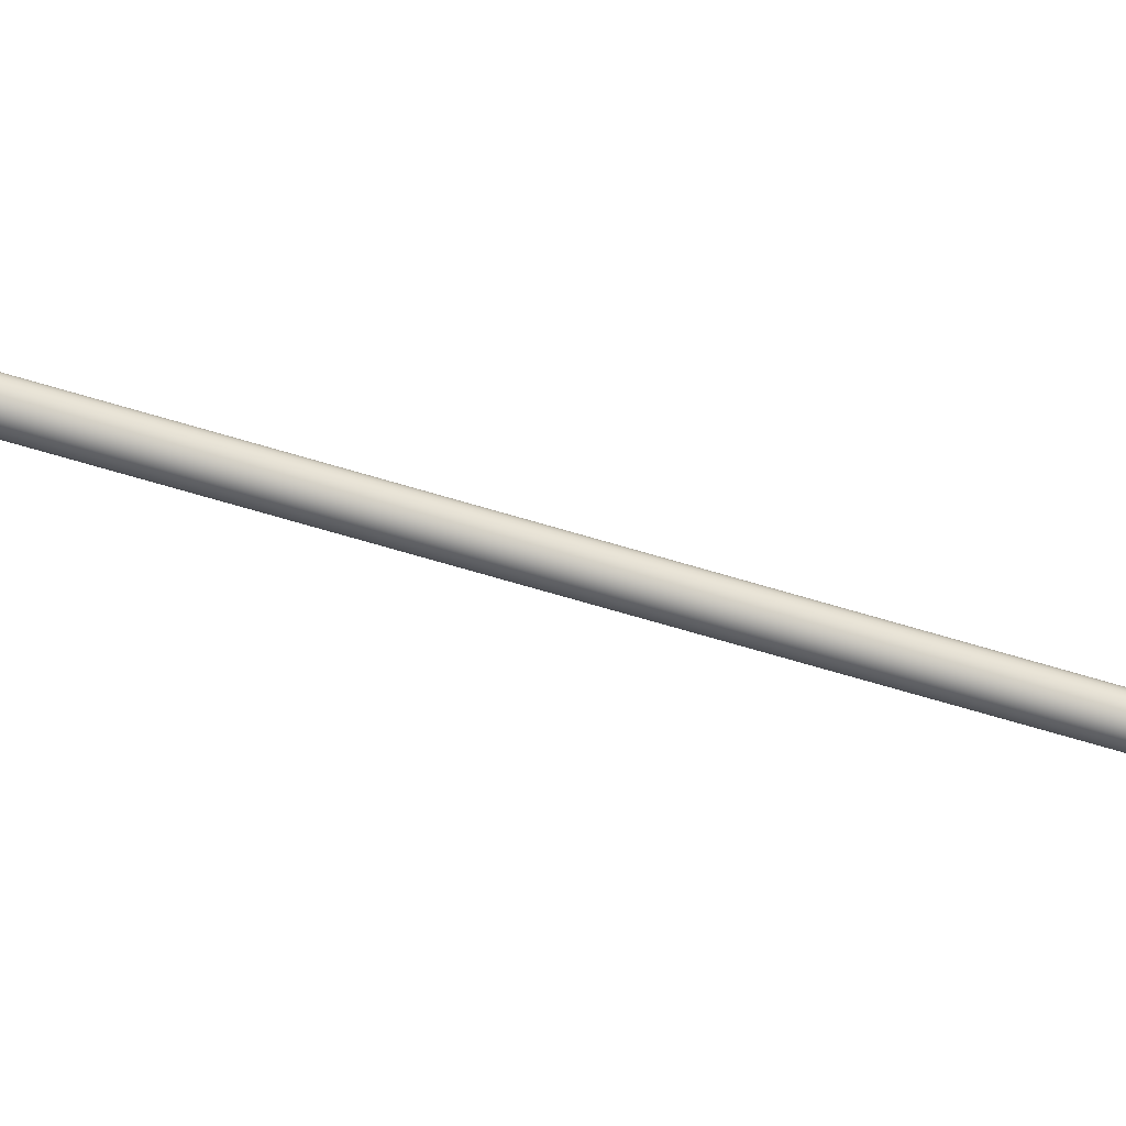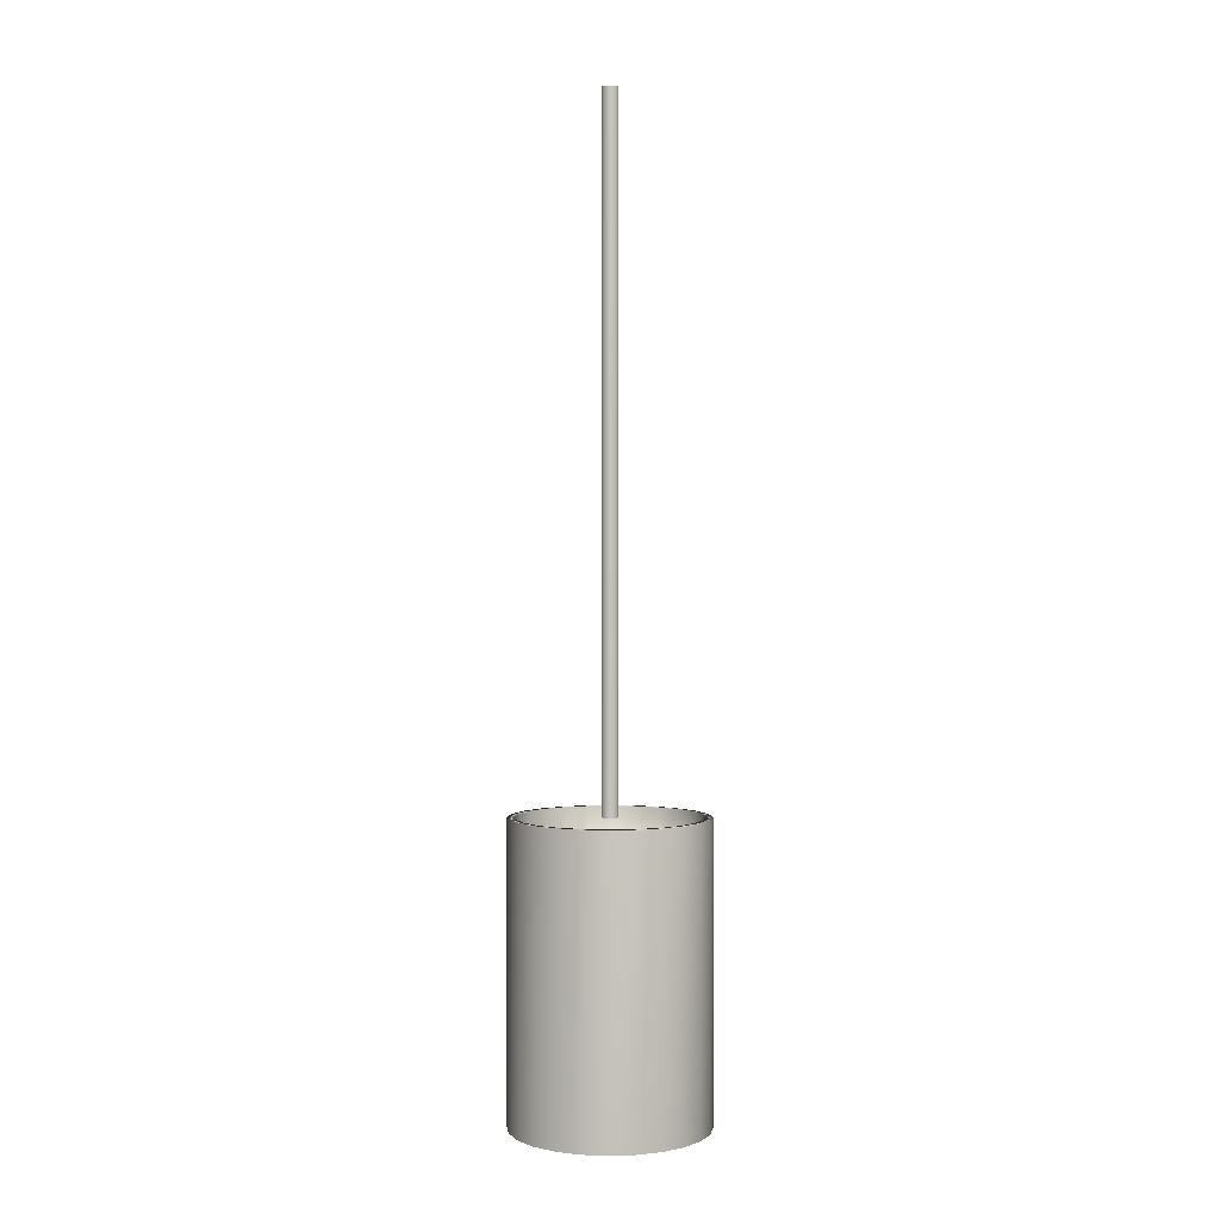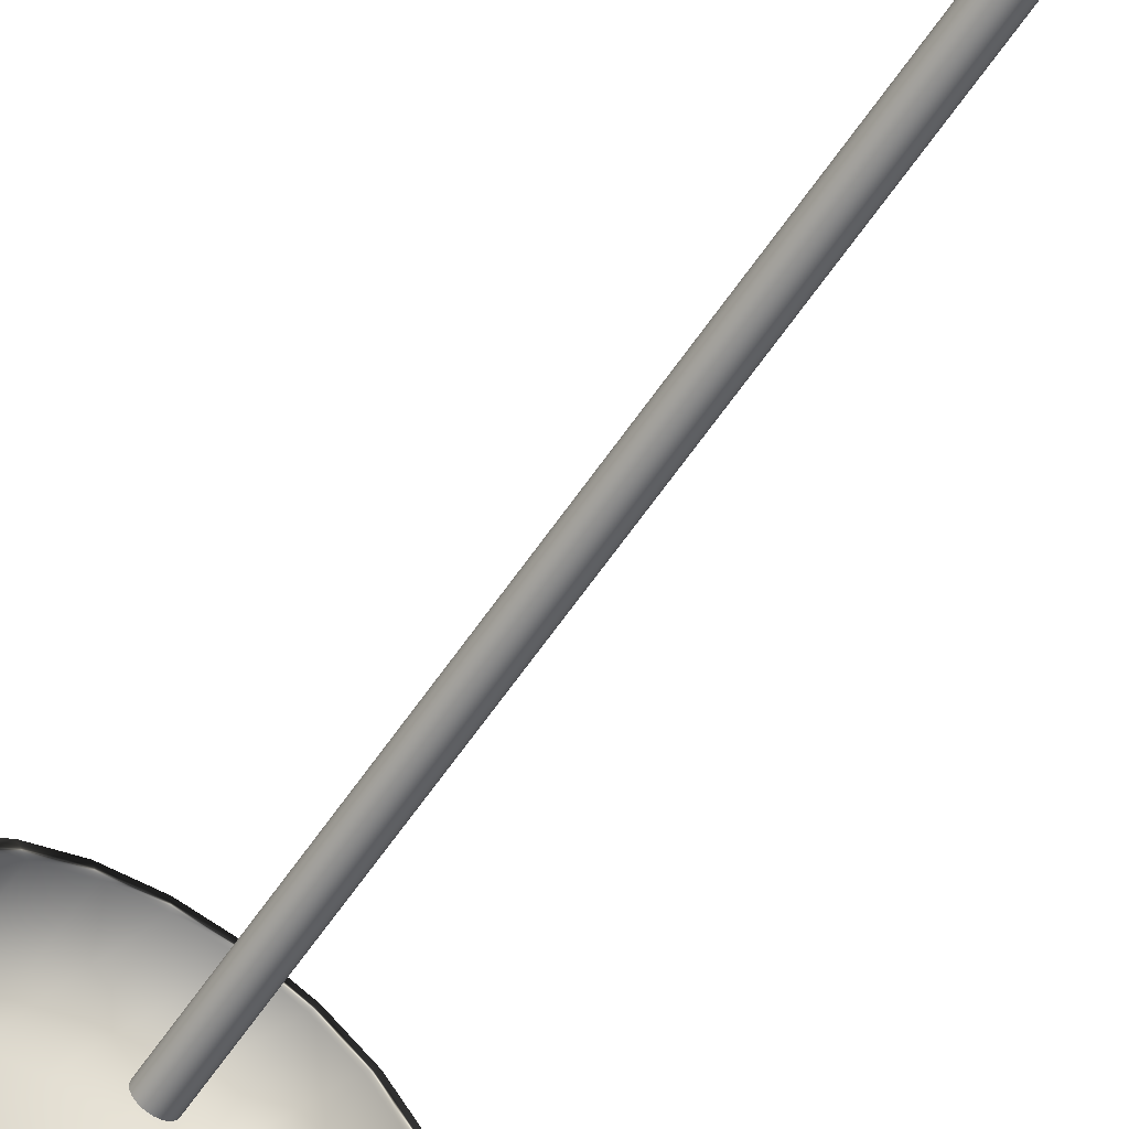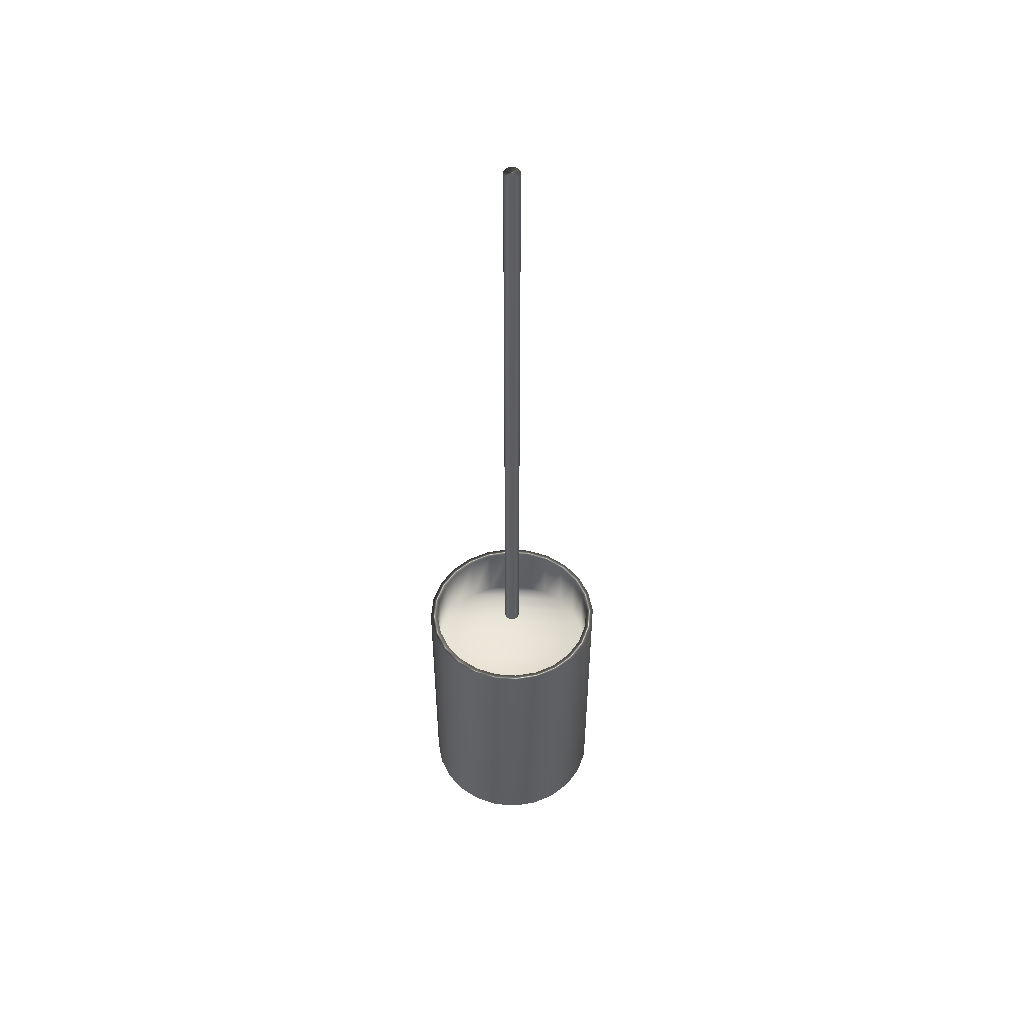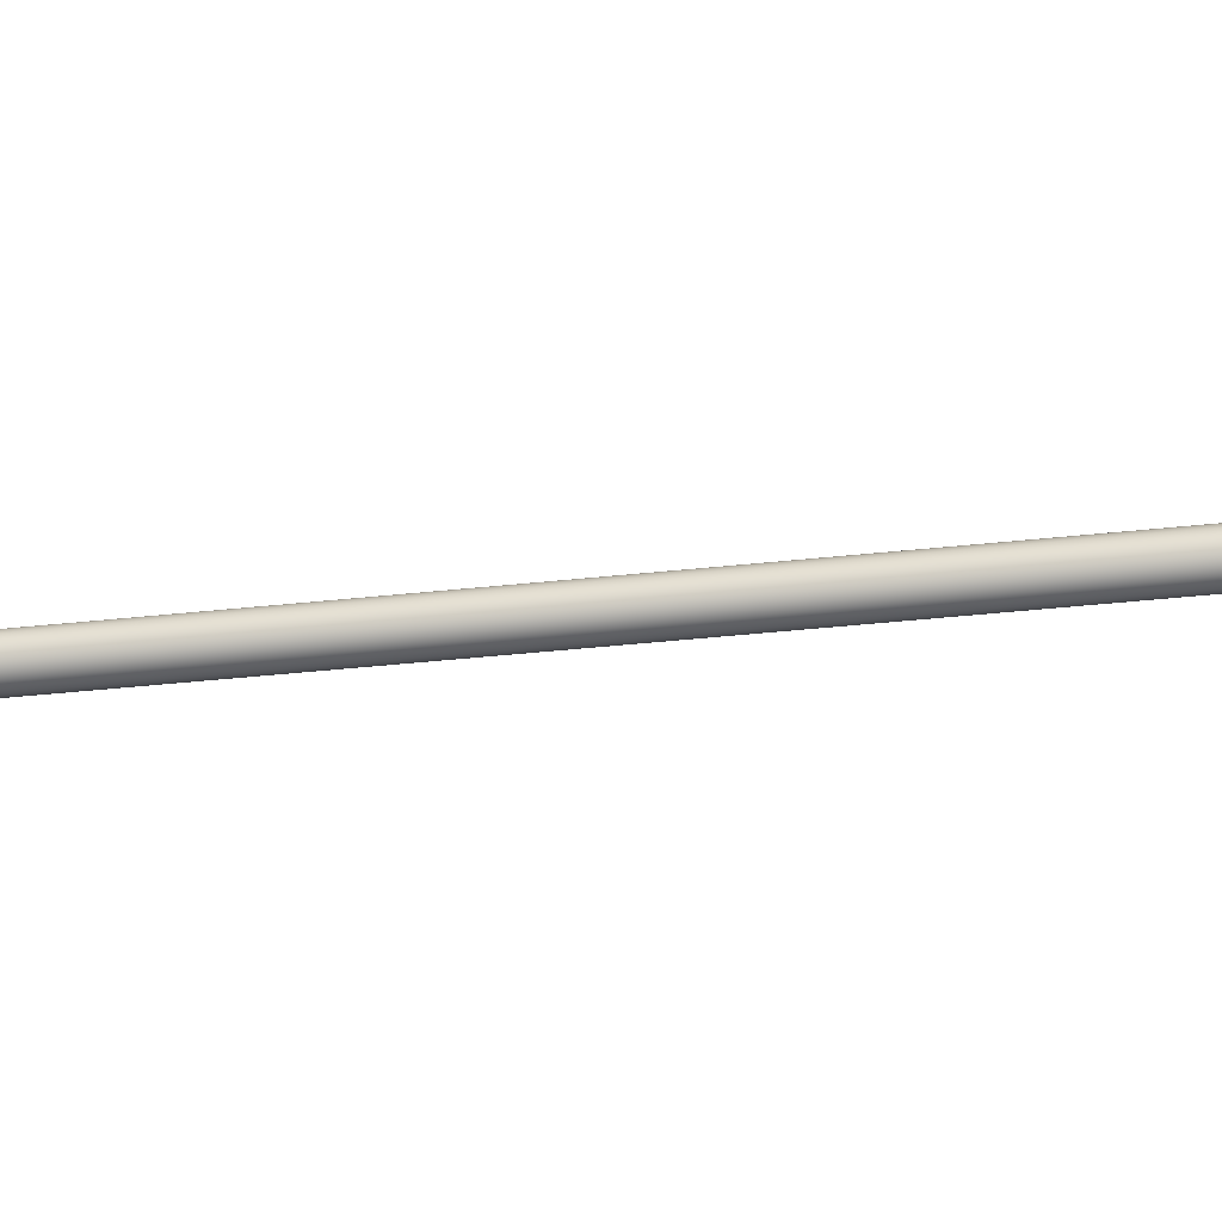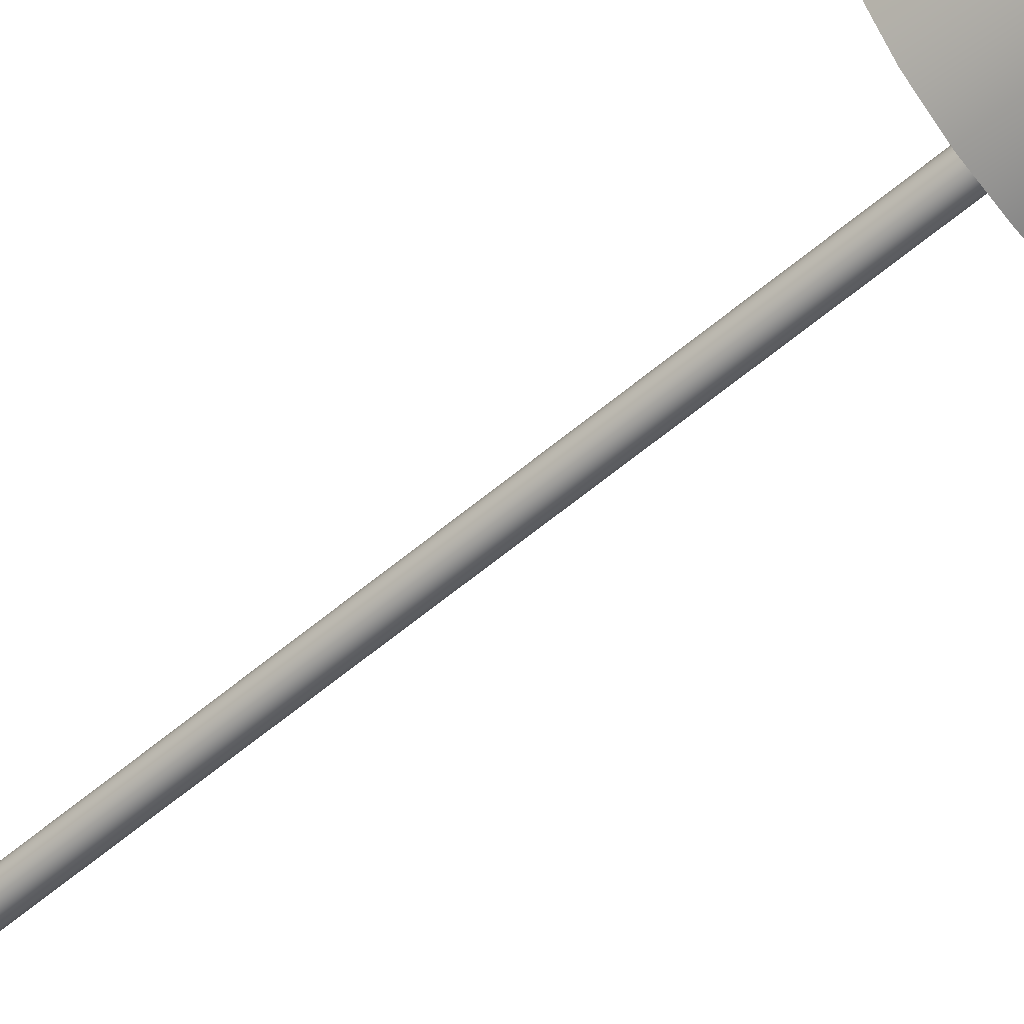
<metadata>
{"format":"obj","ext":"obj","renderer":"f3d","projection":"perspective","resolution":1024,"background":"white","views":[{"elev":-58.1,"azim":71.8,"up":"+Z"},{"elev":1.4,"azim":-149.1,"up":"+Y"},{"elev":-59.4,"azim":146.6,"up":"+Z"},{"elev":51.2,"azim":87.2,"up":"+Y"},{"elev":-30.6,"azim":99.6,"up":"+Z"},{"elev":-56.4,"azim":-48.0,"up":"+Z"}]}
</metadata>
<code>
v -65.61 35.4 -86.39
v -65.61 35.4 -86.83
v -65.67 35.4 -86.38
v -65.67 35.4 -86.84
v -65.73 35.4 -86.39
v -65.73 35.4 -86.83
v -65.78 35.4 -86.41
v -65.78 35.4 -86.81
v -65.83 35.4 -86.45
v -65.83 35.4 -86.77
v -65.87 35.4 -86.49
v -65.87 35.4 -86.72
v -65.89 35.4 -86.55
v -65.89 35.4 -86.67
v -65.9 35.4 -86.61
v -65.55 35.4 -86.81
v -65.55 35.4 -86.41
v -65.51 35.4 -86.77
v -65.51 35.4 -86.45
v -65.47 35.4 -86.72
v -65.47 35.4 -86.49
v -65.45 35.4 -86.67
v -65.45 35.4 -86.55
v -65.44 35.4 -86.61
v -65.73 34.83 -86.39
v -65.73 34.83 -86.83
v -65.67 34.83 -86.38
v -65.67 34.83 -86.84
v -65.61 34.83 -86.39
v -65.61 34.83 -86.83
v -65.55 34.83 -86.41
v -65.55 34.83 -86.81
v -65.51 34.83 -86.45
v -65.51 34.83 -86.77
v -65.47 34.83 -86.49
v -65.47 34.83 -86.72
v -65.45 34.83 -86.55
v -65.45 34.83 -86.67
v -65.44 34.83 -86.61
v -65.78 34.83 -86.81
v -65.78 34.83 -86.41
v -65.83 34.83 -86.77
v -65.83 34.83 -86.45
v -65.87 34.83 -86.72
v -65.87 34.83 -86.49
v -65.89 34.83 -86.67
v -65.89 34.83 -86.55
v -65.9 34.83 -86.61
v -65.67 34.81 -86.84
v -65.73 34.81 -86.83
v -65.78 34.81 -86.81
v -65.83 34.81 -86.77
v -65.87 34.81 -86.72
v -65.89 34.81 -86.67
v -65.9 34.81 -86.61
v -65.89 34.81 -86.55
v -65.87 34.81 -86.49
v -65.83 34.81 -86.45
v -65.78 34.81 -86.41
v -65.73 34.81 -86.39
v -65.67 34.81 -86.38
v -65.67 35.56 -86.38
v -65.73 35.56 -86.39
v -65.78 35.56 -86.41
v -65.83 35.56 -86.45
v -65.87 35.56 -86.49
v -65.89 35.56 -86.55
v -65.9 35.56 -86.61
v -65.89 35.56 -86.67
v -65.87 35.56 -86.72
v -65.83 35.56 -86.77
v -65.78 35.56 -86.81
v -65.73 35.56 -86.83
v -65.67 35.56 -86.84
v -65.61 34.81 -86.39
v -65.55 34.81 -86.41
v -65.51 34.81 -86.45
v -65.47 34.81 -86.49
v -65.45 34.81 -86.55
v -65.44 34.81 -86.61
v -65.45 34.81 -86.67
v -65.47 34.81 -86.72
v -65.51 34.81 -86.77
v -65.55 34.81 -86.81
v -65.61 34.81 -86.83
v -65.67 35.56 -86.36
v -65.67 34.81 -86.36
v -65.6 35.56 -86.37
v -65.6 34.81 -86.37
v -65.54 35.56 -86.39
v -65.54 34.81 -86.39
v -65.49 35.56 -86.43
v -65.49 34.81 -86.43
v -65.45 35.56 -86.48
v -65.45 34.81 -86.48
v -65.43 35.56 -86.54
v -65.43 34.81 -86.54
v -65.42 35.56 -86.61
v -65.42 34.81 -86.61
v -65.43 35.56 -86.67
v -65.43 34.81 -86.67
v -65.45 35.56 -86.73
v -65.45 34.81 -86.73
v -65.49 35.56 -86.78
v -65.49 34.81 -86.78
v -65.54 35.56 -86.82
v -65.54 34.81 -86.82
v -65.6 35.56 -86.85
v -65.6 34.81 -86.85
v -65.67 35.56 -86.86
v -65.67 34.81 -86.86
v -65.61 35.56 -86.83
v -65.55 35.56 -86.81
v -65.51 35.56 -86.77
v -65.47 35.56 -86.72
v -65.45 35.56 -86.67
v -65.44 35.56 -86.61
v -65.45 35.56 -86.55
v -65.47 35.56 -86.49
v -65.51 35.56 -86.45
v -65.55 35.56 -86.41
v -65.61 35.56 -86.39
v -65.73 34.81 -86.37
v -65.79 34.81 -86.39
v -65.84 34.81 -86.43
v -65.88 34.81 -86.48
v -65.91 34.81 -86.54
v -65.92 34.81 -86.61
v -65.91 34.81 -86.67
v -65.88 34.81 -86.73
v -65.84 34.81 -86.78
v -65.79 34.81 -86.82
v -65.73 34.81 -86.85
v -65.73 35.56 -86.37
v -65.73 35.56 -86.85
v -65.79 35.56 -86.82
v -65.84 35.56 -86.78
v -65.88 35.56 -86.73
v -65.91 35.56 -86.67
v -65.92 35.56 -86.61
v -65.91 35.56 -86.54
v -65.88 35.56 -86.48
v -65.84 35.56 -86.43
v -65.79 35.56 -86.39
v -65.66 37.31 -86.59
v -65.66 37.31 -86.63
v -65.67 37.31 -86.59
v -65.67 37.31 -86.63
v -65.67 37.31 -86.59
v -65.67 37.31 -86.63
v -65.68 37.31 -86.59
v -65.68 37.31 -86.63
v -65.68 37.31 -86.59
v -65.68 37.31 -86.62
v -65.69 37.31 -86.6
v -65.69 37.31 -86.62
v -65.69 37.31 -86.6
v -65.69 37.31 -86.61
v -65.69 37.31 -86.61
v -65.66 37.31 -86.63
v -65.66 37.31 -86.59
v -65.65 37.31 -86.62
v -65.65 37.31 -86.59
v -65.65 37.31 -86.62
v -65.65 37.31 -86.6
v -65.65 37.31 -86.61
v -65.65 37.31 -86.6
v -65.65 37.31 -86.61
v -65.67 35.56 -86.59
v -65.66 35.56 -86.59
v -65.66 35.56 -86.59
v -65.65 35.56 -86.59
v -65.65 35.56 -86.6
v -65.65 35.56 -86.6
v -65.65 35.56 -86.61
v -65.65 35.56 -86.61
v -65.65 35.56 -86.62
v -65.65 35.56 -86.62
v -65.66 35.56 -86.63
v -65.66 35.56 -86.63
v -65.67 35.56 -86.63
v -65.67 35.56 -86.59
v -65.67 35.56 -86.63
v -65.68 35.56 -86.63
v -65.68 35.56 -86.59
v -65.68 35.56 -86.62
v -65.68 35.56 -86.59
v -65.69 35.56 -86.62
v -65.69 35.56 -86.6
v -65.69 35.56 -86.61
v -65.69 35.56 -86.6
v -65.69 35.56 -86.61
f 1 2 3
f 3 2 4
f 3 4 5
f 5 4 6
f 5 6 7
f 7 6 8
f 7 8 9
f 9 8 10
f 9 10 11
f 11 10 12
f 11 12 13
f 13 12 14
f 13 14 15
f 2 1 16
f 16 1 17
f 16 17 18
f 18 17 19
f 18 19 20
f 20 19 21
f 20 21 22
f 22 21 23
f 22 23 24
f 25 26 27
f 27 26 28
f 27 28 29
f 29 28 30
f 29 30 31
f 31 30 32
f 31 32 33
f 33 32 34
f 33 34 35
f 35 34 36
f 35 36 37
f 37 36 38
f 37 38 39
f 26 25 40
f 40 25 41
f 40 41 42
f 42 41 43
f 42 43 44
f 44 43 45
f 44 45 46
f 46 45 47
f 46 47 48
f 49 28 50
f 50 28 26
f 50 26 51
f 51 26 40
f 51 40 52
f 52 40 42
f 52 42 53
f 53 42 44
f 53 44 54
f 54 44 46
f 54 46 55
f 55 46 48
f 55 48 56
f 56 48 47
f 56 47 57
f 57 47 45
f 57 45 58
f 58 45 43
f 58 43 59
f 59 43 41
f 59 41 60
f 60 41 25
f 60 25 61
f 61 25 27
f 62 3 63
f 63 3 5
f 63 5 64
f 64 5 7
f 64 7 65
f 65 7 9
f 65 9 66
f 66 9 11
f 66 11 67
f 67 11 13
f 67 13 68
f 68 13 15
f 68 15 69
f 69 15 14
f 69 14 70
f 70 14 12
f 70 12 71
f 71 12 10
f 71 10 72
f 72 10 8
f 72 8 73
f 73 8 6
f 73 6 74
f 74 6 4
f 61 27 75
f 75 27 29
f 75 29 76
f 76 29 31
f 76 31 77
f 77 31 33
f 77 33 78
f 78 33 35
f 78 35 79
f 79 35 37
f 79 37 80
f 80 37 39
f 80 39 81
f 81 39 38
f 81 38 82
f 82 38 36
f 82 36 83
f 83 36 34
f 83 34 84
f 84 34 32
f 84 32 85
f 85 32 30
f 85 30 49
f 49 30 28
f 86 87 88
f 88 87 89
f 88 89 90
f 90 89 91
f 90 91 92
f 92 91 93
f 92 93 94
f 94 93 95
f 94 95 96
f 96 95 97
f 96 97 98
f 98 97 99
f 98 99 100
f 100 99 101
f 100 101 102
f 102 101 103
f 102 103 104
f 104 103 105
f 104 105 106
f 106 105 107
f 106 107 108
f 108 107 109
f 108 109 110
f 110 109 111
f 74 4 112
f 112 4 2
f 112 2 113
f 113 2 16
f 113 16 114
f 114 16 18
f 114 18 115
f 115 18 20
f 115 20 116
f 116 20 22
f 116 22 117
f 117 22 24
f 117 24 118
f 118 24 23
f 118 23 119
f 119 23 21
f 119 21 120
f 120 21 19
f 120 19 121
f 121 19 17
f 121 17 122
f 122 17 1
f 122 1 62
f 62 1 3
f 123 60 87
f 87 60 61
f 87 61 75
f 60 123 59
f 59 123 124
f 59 124 58
f 58 124 125
f 58 125 57
f 57 125 126
f 57 126 56
f 56 126 127
f 56 127 55
f 55 127 128
f 55 128 129
f 55 129 54
f 54 129 130
f 54 130 53
f 53 130 131
f 53 131 52
f 52 131 132
f 52 132 51
f 51 132 133
f 51 133 50
f 50 133 49
f 49 133 111
f 49 111 85
f 85 111 109
f 85 109 84
f 84 109 107
f 84 107 83
f 83 107 105
f 83 105 82
f 82 105 103
f 82 103 81
f 81 103 101
f 81 101 80
f 80 101 99
f 80 99 97
f 80 97 79
f 79 97 95
f 79 95 78
f 78 95 93
f 78 93 77
f 77 93 91
f 77 91 76
f 76 91 89
f 76 89 75
f 75 89 87
f 88 122 86
f 86 122 62
f 86 62 134
f 134 62 63
f 134 63 64
f 122 88 121
f 121 88 90
f 121 90 120
f 120 90 92
f 120 92 119
f 119 92 94
f 119 94 118
f 118 94 96
f 118 96 117
f 117 96 98
f 117 98 100
f 117 100 116
f 116 100 102
f 116 102 115
f 115 102 104
f 115 104 114
f 114 104 106
f 114 106 113
f 113 106 108
f 113 108 112
f 112 108 110
f 112 110 74
f 74 110 73
f 73 110 135
f 73 135 72
f 72 135 136
f 72 136 71
f 71 136 137
f 71 137 70
f 70 137 138
f 70 138 69
f 69 138 139
f 69 139 68
f 68 139 140
f 68 140 141
f 68 141 67
f 67 141 142
f 67 142 66
f 66 142 143
f 66 143 65
f 65 143 144
f 65 144 64
f 64 144 134
f 110 111 135
f 135 111 133
f 135 133 136
f 136 133 132
f 136 132 137
f 137 132 131
f 137 131 138
f 138 131 130
f 138 130 139
f 139 130 129
f 139 129 140
f 140 129 128
f 140 128 141
f 141 128 127
f 141 127 142
f 142 127 126
f 142 126 143
f 143 126 125
f 143 125 144
f 144 125 124
f 144 124 134
f 134 124 123
f 134 123 86
f 86 123 87
f 145 146 147
f 147 146 148
f 147 148 149
f 149 148 150
f 149 150 151
f 151 150 152
f 151 152 153
f 153 152 154
f 153 154 155
f 155 154 156
f 155 156 157
f 157 156 158
f 157 158 159
f 146 145 160
f 160 145 161
f 160 161 162
f 162 161 163
f 162 163 164
f 164 163 165
f 164 165 166
f 166 165 167
f 166 167 168
f 147 169 145
f 145 169 170
f 145 170 161
f 161 170 171
f 161 171 163
f 163 171 172
f 163 172 165
f 165 172 173
f 165 173 167
f 167 173 174
f 167 174 168
f 168 174 175
f 168 175 166
f 166 175 176
f 166 176 164
f 164 176 177
f 164 177 162
f 162 177 178
f 162 178 160
f 160 178 179
f 160 179 146
f 146 179 180
f 146 180 148
f 148 180 181
f 182 183 169
f 169 183 181
f 169 181 170
f 170 181 180
f 170 180 171
f 171 180 179
f 171 179 172
f 172 179 178
f 172 178 173
f 173 178 177
f 173 177 174
f 174 177 176
f 174 176 175
f 183 182 184
f 184 182 185
f 184 185 186
f 186 185 187
f 186 187 188
f 188 187 189
f 188 189 190
f 190 189 191
f 190 191 192
f 148 181 150
f 150 181 183
f 150 183 152
f 152 183 184
f 152 184 154
f 154 184 186
f 154 186 156
f 156 186 188
f 156 188 158
f 158 188 190
f 158 190 159
f 159 190 192
f 159 192 157
f 157 192 191
f 157 191 155
f 155 191 189
f 155 189 153
f 153 189 187
f 153 187 151
f 151 187 185
f 151 185 149
f 149 185 182
f 149 182 147
f 147 182 169

</code>
